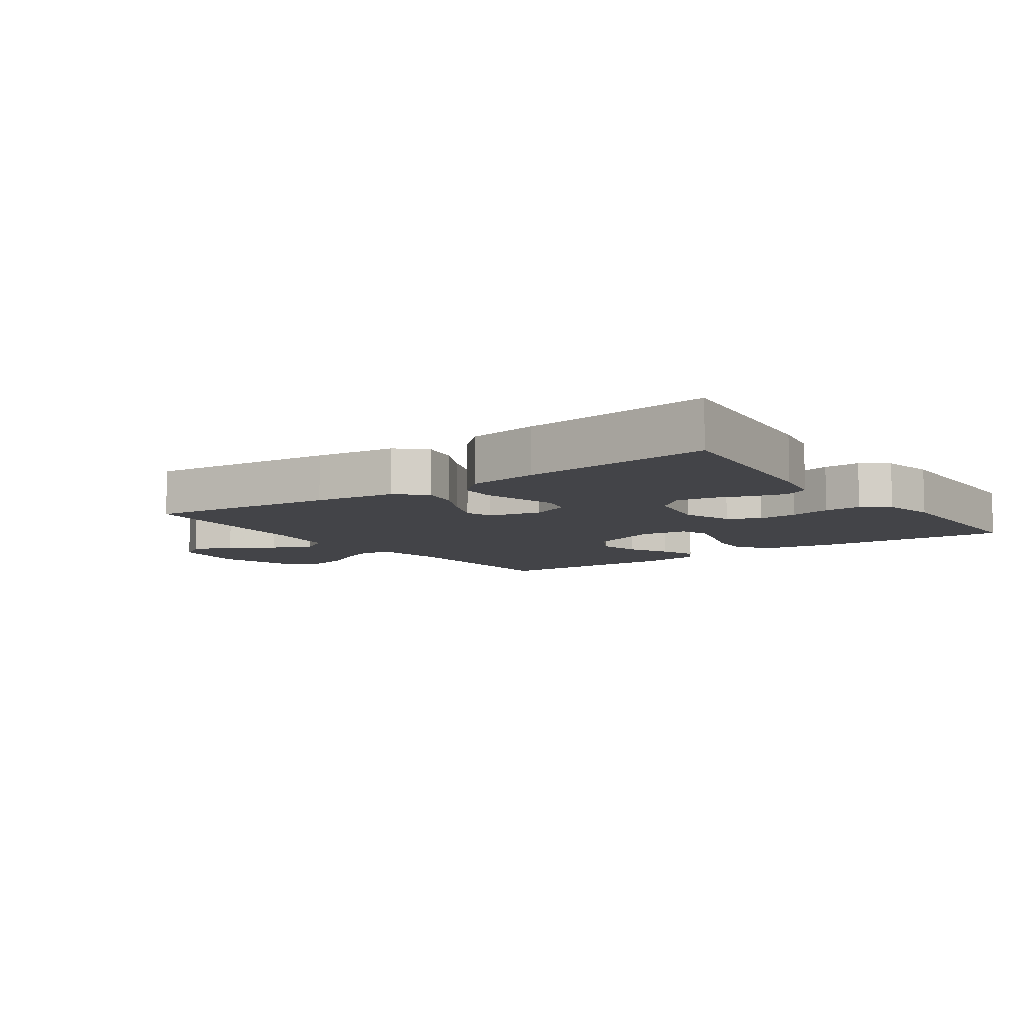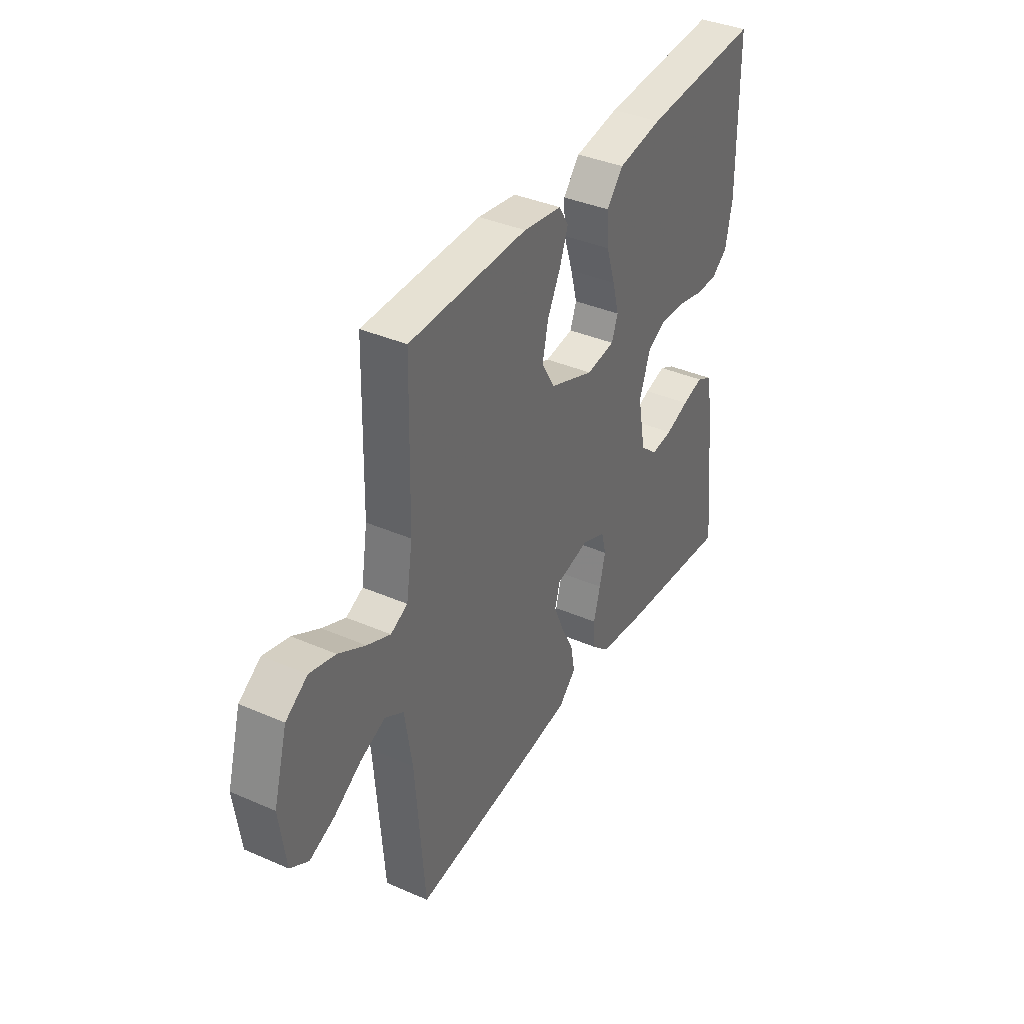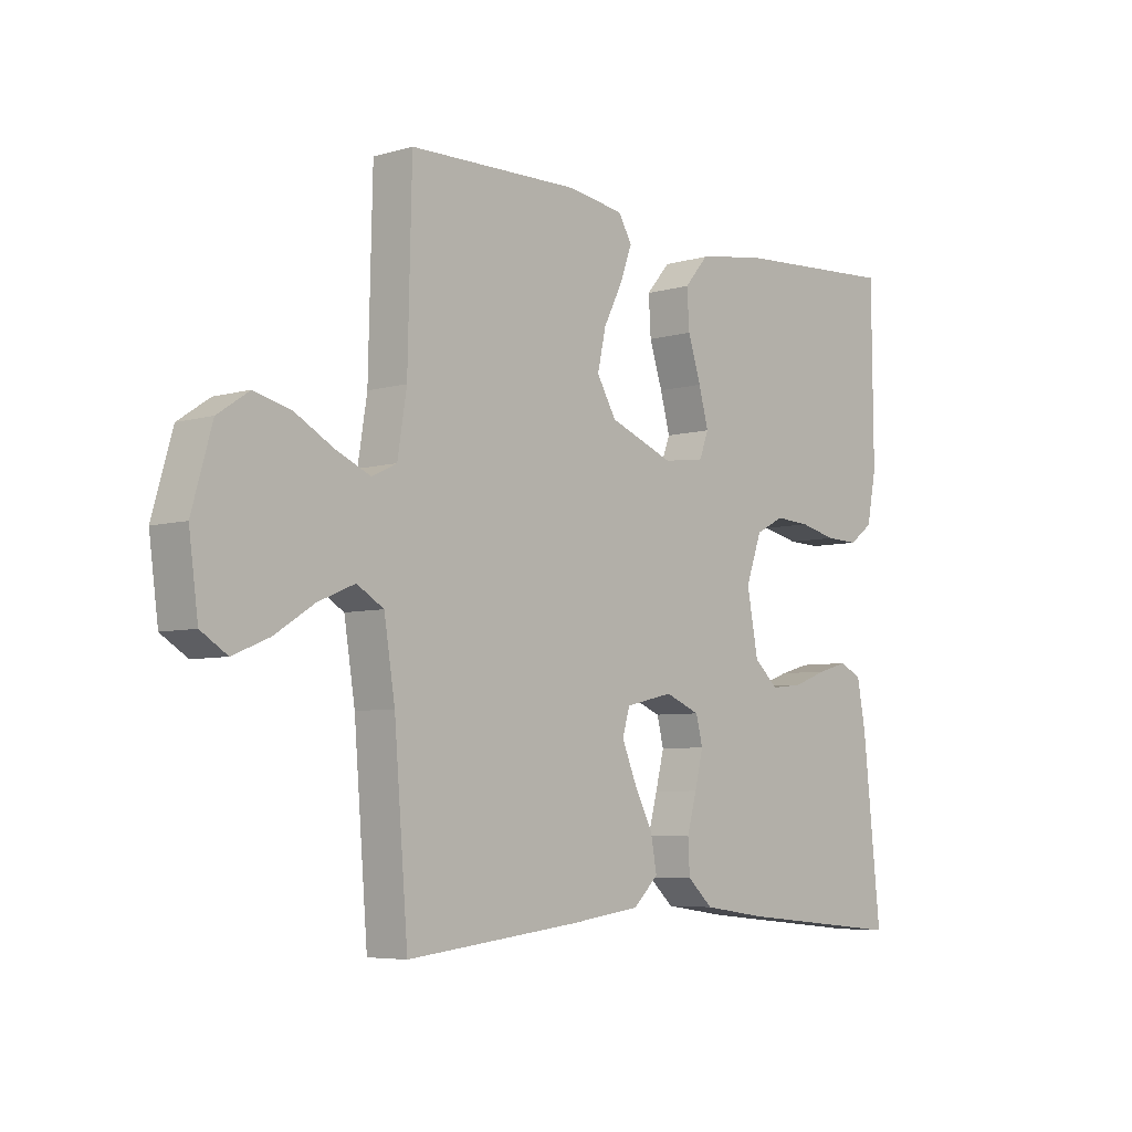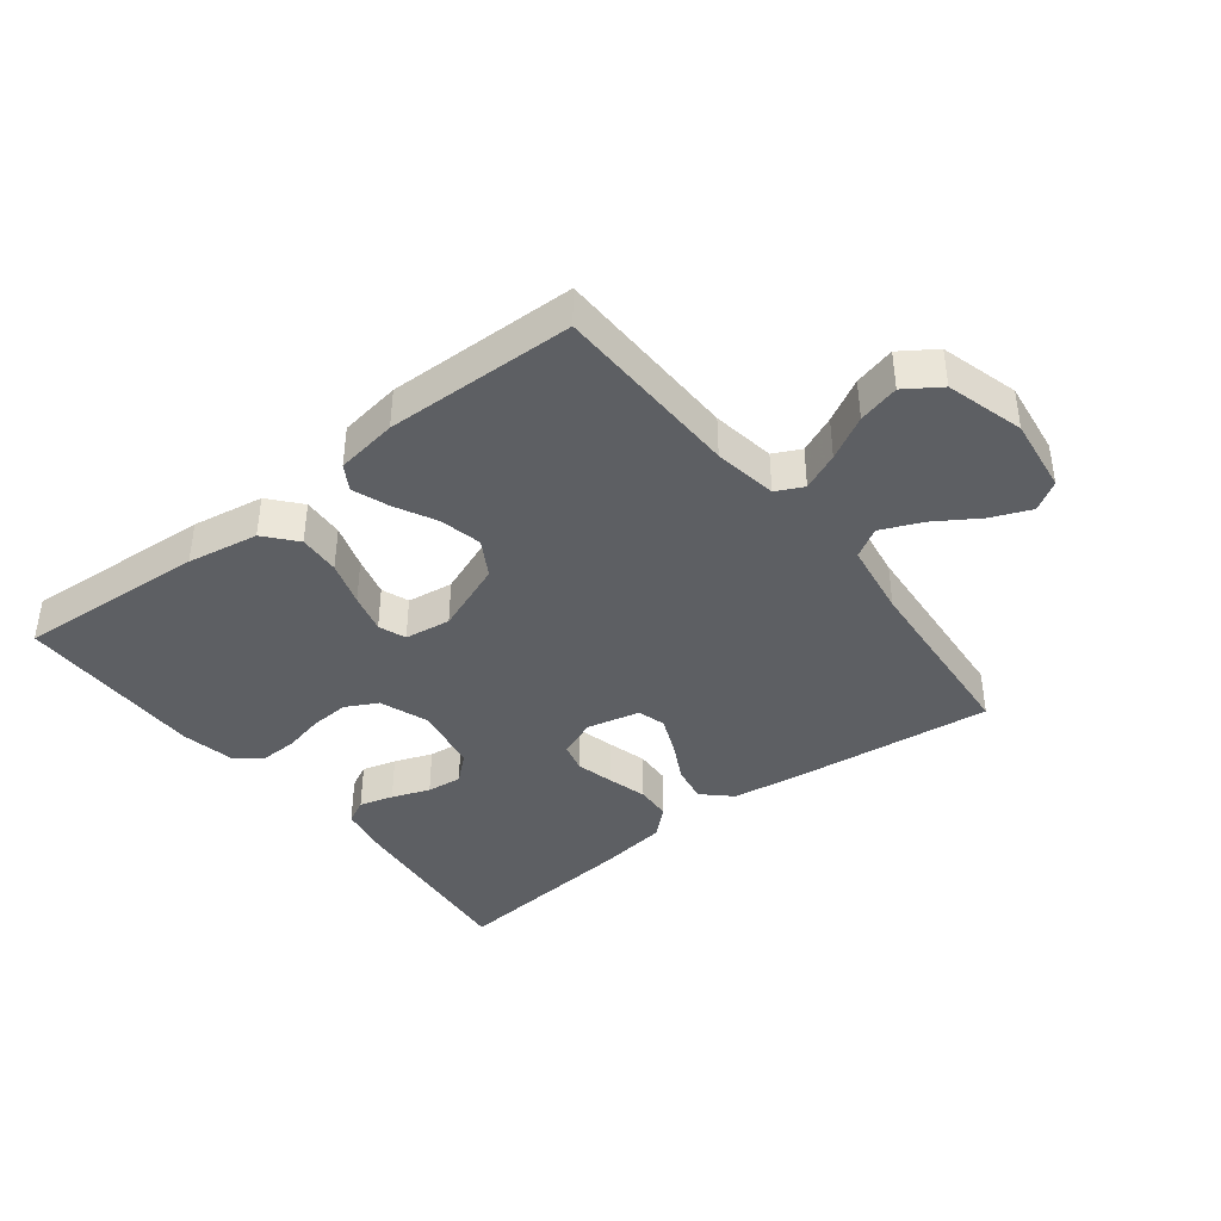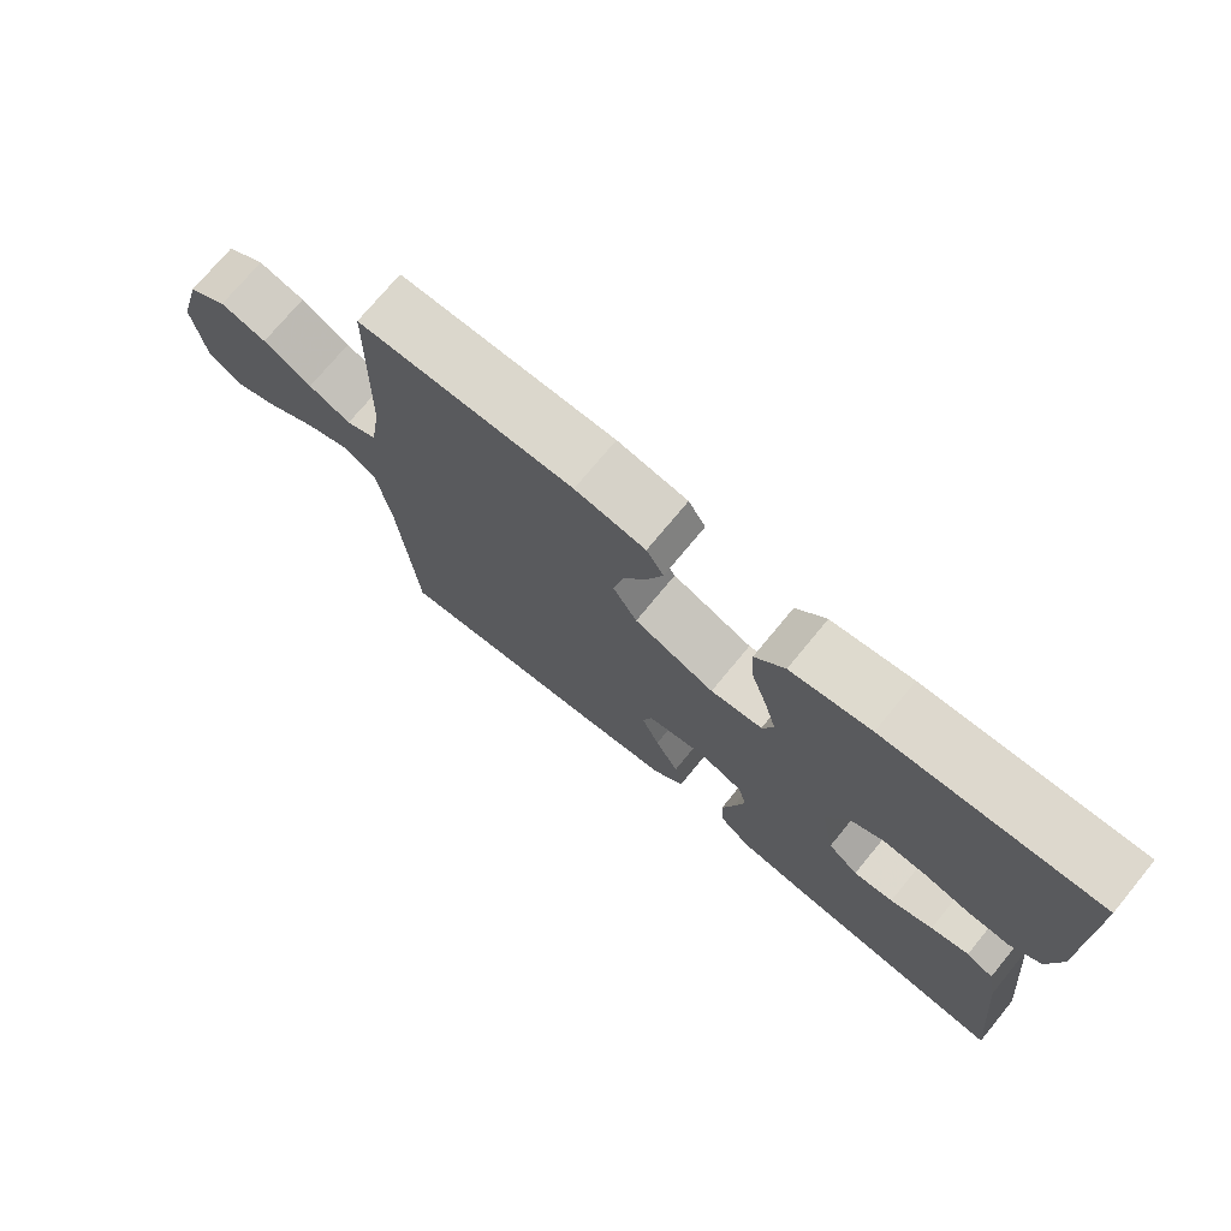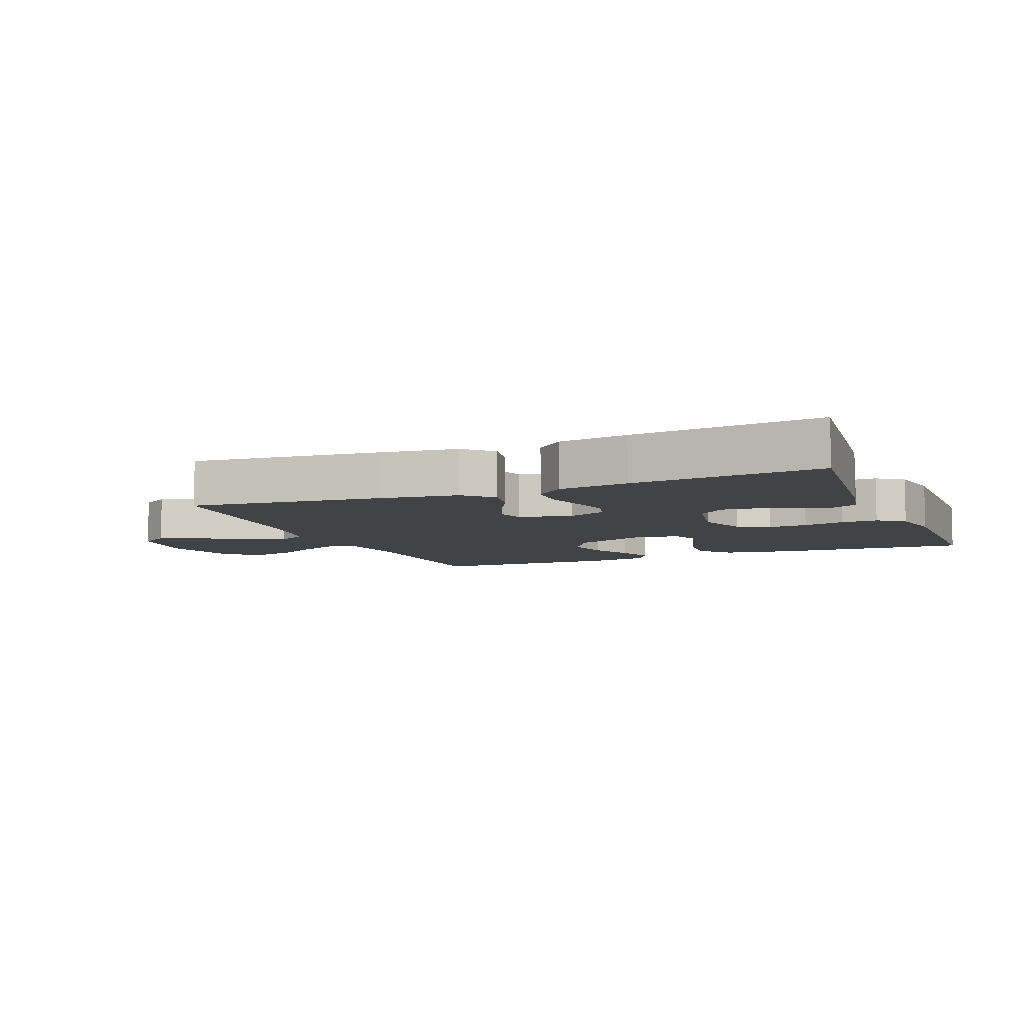
<metadata>
{"format":"obj","ext":"obj","renderer":"f3d","projection":"perspective","resolution":1024,"background":"white","views":[{"elev":-8.3,"azim":-144.3,"up":"+Y"},{"elev":37.9,"azim":119.0,"up":"+Z"},{"elev":-5.8,"azim":131.5,"up":"+Z"},{"elev":-39.8,"azim":37.9,"up":"+Y"},{"elev":73.7,"azim":-140.5,"up":"+Z"},{"elev":-7.5,"azim":-157.7,"up":"+Y"}]}
</metadata>
<code>
v 0.5 0.07 -0.5
v 0.2 0.07 -0.467
v 0.072 0.07 -0.45
v 0.028 0.07 -0.408
v 0.039 0.07 -0.349
v 0.072 0.07 -0.285
v 0.097 0.07 -0.225
v 0.084 0.07 -0.181
v 0 0.07 -0.162
v -0.061 0.07 -0.187
v -0.073 0.07 -0.234
v -0.058 0.07 -0.294
v -0.041 0.07 -0.356
v -0.044 0.07 -0.413
v -0.089 0.07 -0.454
v -0.2 0.07 -0.47
v -0.5 0.07 -0.5
v -0.468 0.07 -0.2
v -0.453 0.07 -0.121
v -0.414 0.07 -0.101
v -0.36 0.07 -0.116
v -0.3 0.07 -0.138
v -0.244 0.07 -0.144
v -0.201 0.07 -0.106
v -0.181 0.07 0
v -0.209 0.07 0.078
v -0.259 0.07 0.104
v -0.321 0.07 0.1
v -0.386 0.07 0.085
v -0.444 0.07 0.083
v -0.486 0.07 0.114
v -0.503 0.07 0.2
v -0.5 0.07 0.5
v -0.2 0.07 0.481
v -0.087 0.07 0.462
v -0.045 0.07 0.413
v -0.049 0.07 0.347
v -0.072 0.07 0.276
v -0.089 0.07 0.213
v -0.073 0.07 0.17
v 0 0.07 0.16
v 0.113 0.07 0.204
v 0.147 0.07 0.262
v 0.132 0.07 0.329
v 0.099 0.07 0.394
v 0.078 0.07 0.451
v 0.102 0.07 0.491
v 0.2 0.07 0.506
v 0.5 0.07 0.5
v 0.507 0.07 0.2
v 0.523 0.07 0.1
v 0.566 0.07 0.079
v 0.625 0.07 0.105
v 0.693 0.07 0.143
v 0.758 0.07 0.16
v 0.813 0.07 0.123
v 0.848 0.07 0
v 0.832 0.07 -0.12
v 0.786 0.07 -0.149
v 0.723 0.07 -0.123
v 0.654 0.07 -0.079
v 0.59 0.07 -0.052
v 0.543 0.07 -0.08
v 0.524 0.07 -0.2
v 0.5 0 -0.5
v 0.2 0 -0.467
v 0.072 0 -0.45
v 0.028 0 -0.408
v 0.039 0 -0.349
v 0.072 0 -0.285
v 0.097 0 -0.225
v 0.084 0 -0.181
v 0 0 -0.162
v -0.061 0 -0.187
v -0.073 0 -0.234
v -0.058 0 -0.294
v -0.041 0 -0.356
v -0.044 0 -0.413
v -0.089 0 -0.454
v -0.2 0 -0.47
v -0.5 0 -0.5
v -0.468 0 -0.2
v -0.453 0 -0.121
v -0.414 0 -0.101
v -0.36 0 -0.116
v -0.3 0 -0.138
v -0.244 0 -0.144
v -0.201 0 -0.106
v -0.181 0 0
v -0.209 0 0.078
v -0.259 0 0.104
v -0.321 0 0.1
v -0.386 0 0.085
v -0.444 0 0.083
v -0.486 0 0.114
v -0.503 0 0.2
v -0.5 0 0.5
v -0.2 0 0.481
v -0.087 0 0.462
v -0.045 0 0.413
v -0.049 0 0.347
v -0.072 0 0.276
v -0.089 0 0.213
v -0.073 0 0.17
v 0 0 0.16
v 0.113 0 0.204
v 0.147 0 0.262
v 0.132 0 0.329
v 0.099 0 0.394
v 0.078 0 0.451
v 0.102 0 0.491
v 0.2 0 0.506
v 0.5 0 0.5
v 0.507 0 0.2
v 0.523 0 0.1
v 0.566 0 0.079
v 0.625 0 0.105
v 0.693 0 0.143
v 0.758 0 0.16
v 0.813 0 0.123
v 0.848 0 0
v 0.832 0 -0.12
v 0.786 0 -0.149
v 0.723 0 -0.123
v 0.654 0 -0.079
v 0.59 0 -0.052
v 0.543 0 -0.08
v 0.524 0 -0.2
f 58 59 60 61
f 58 61 62
f 57 58 62
f 56 57 62
f 53 54 55 56
f 52 53 56 62
f 51 52 62 63
f 47 48 49 50
f 44 45 46 47
f 43 44 47 50
f 42 43 50 51
f 35 36 37 38
f 35 38 39
f 34 35 39
f 33 34 39 40
f 31 32 33 40
f 28 29 30 31
f 27 28 31 40
f 19 20 21 22
f 17 18 19 22
f 17 22 23
f 16 17 23 24
f 12 13 14 15
f 11 12 15 16
f 10 11 16 24
f 3 4 5 6
f 3 6 7
f 64 1 2 3
f 64 3 7
f 63 64 7 8
f 41 42 51 63
f 41 63 8 9
f 26 27 40 41
f 25 26 41 9
f 9 10 24 25
f 125 124 123 122
f 126 125 122
f 126 122 121
f 126 121 120
f 120 119 118 117
f 126 120 117 116
f 127 126 116 115
f 114 113 112 111
f 111 110 109 108
f 114 111 108 107
f 115 114 107 106
f 102 101 100 99
f 103 102 99
f 103 99 98
f 104 103 98 97
f 104 97 96 95
f 95 94 93 92
f 104 95 92 91
f 86 85 84 83
f 86 83 82 81
f 87 86 81
f 88 87 81 80
f 79 78 77 76
f 80 79 76 75
f 88 80 75 74
f 70 69 68 67
f 71 70 67
f 67 66 65 128
f 71 67 128
f 72 71 128 127
f 127 115 106 105
f 73 72 127 105
f 105 104 91 90
f 73 105 90 89
f 89 88 74 73
f 1 65 66 2
f 2 66 67 3
f 3 67 68 4
f 4 68 69 5
f 5 69 70 6
f 6 70 71 7
f 7 71 72 8
f 8 72 73 9
f 9 73 74 10
f 10 74 75 11
f 11 75 76 12
f 12 76 77 13
f 13 77 78 14
f 14 78 79 15
f 15 79 80 16
f 16 80 81 17
f 17 81 82 18
f 18 82 83 19
f 19 83 84 20
f 20 84 85 21
f 21 85 86 22
f 22 86 87 23
f 23 87 88 24
f 24 88 89 25
f 25 89 90 26
f 26 90 91 27
f 27 91 92 28
f 28 92 93 29
f 29 93 94 30
f 30 94 95 31
f 31 95 96 32
f 32 96 97 33
f 33 97 98 34
f 34 98 99 35
f 35 99 100 36
f 36 100 101 37
f 37 101 102 38
f 38 102 103 39
f 39 103 104 40
f 40 104 105 41
f 41 105 106 42
f 42 106 107 43
f 43 107 108 44
f 44 108 109 45
f 45 109 110 46
f 46 110 111 47
f 47 111 112 48
f 48 112 113 49
f 49 113 114 50
f 50 114 115 51
f 51 115 116 52
f 52 116 117 53
f 53 117 118 54
f 54 118 119 55
f 55 119 120 56
f 56 120 121 57
f 57 121 122 58
f 58 122 123 59
f 59 123 124 60
f 60 124 125 61
f 61 125 126 62
f 62 126 127 63
f 63 127 128 64
f 64 128 65 1

</code>
